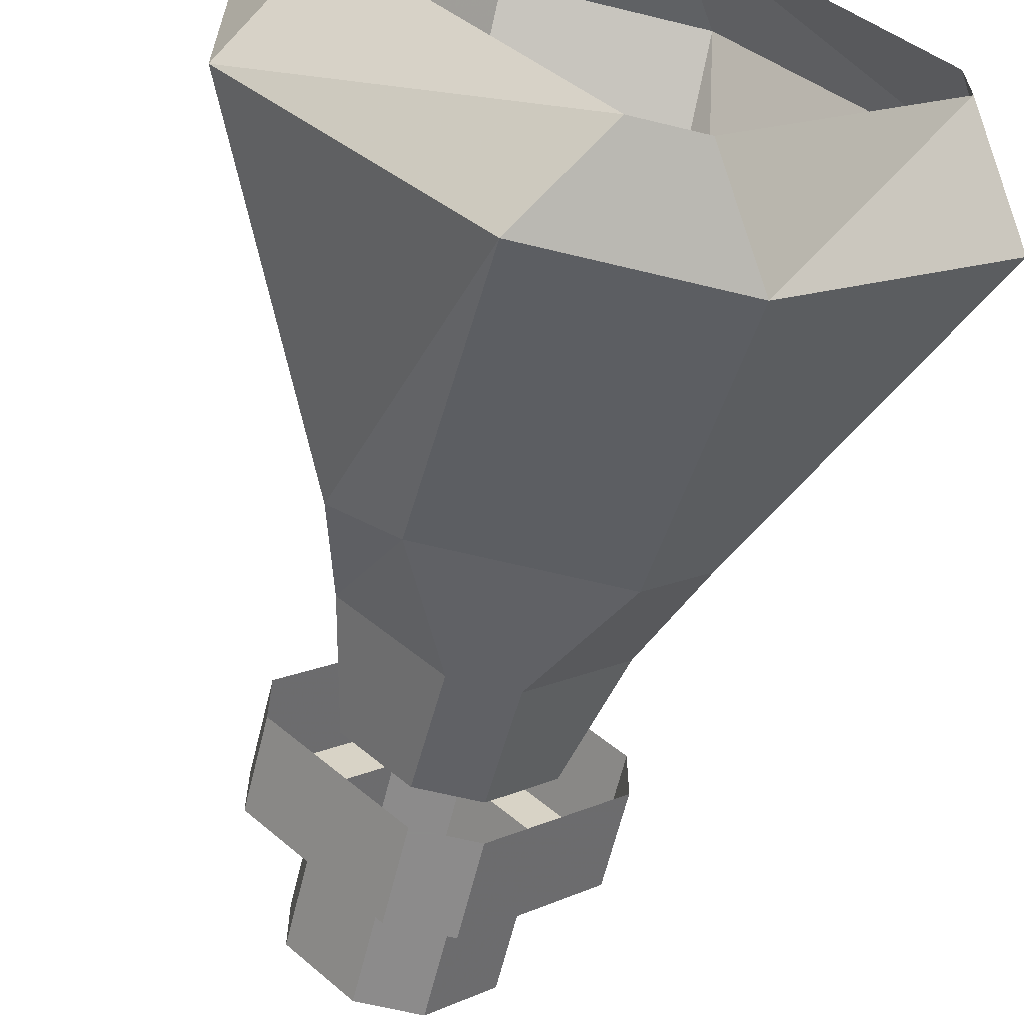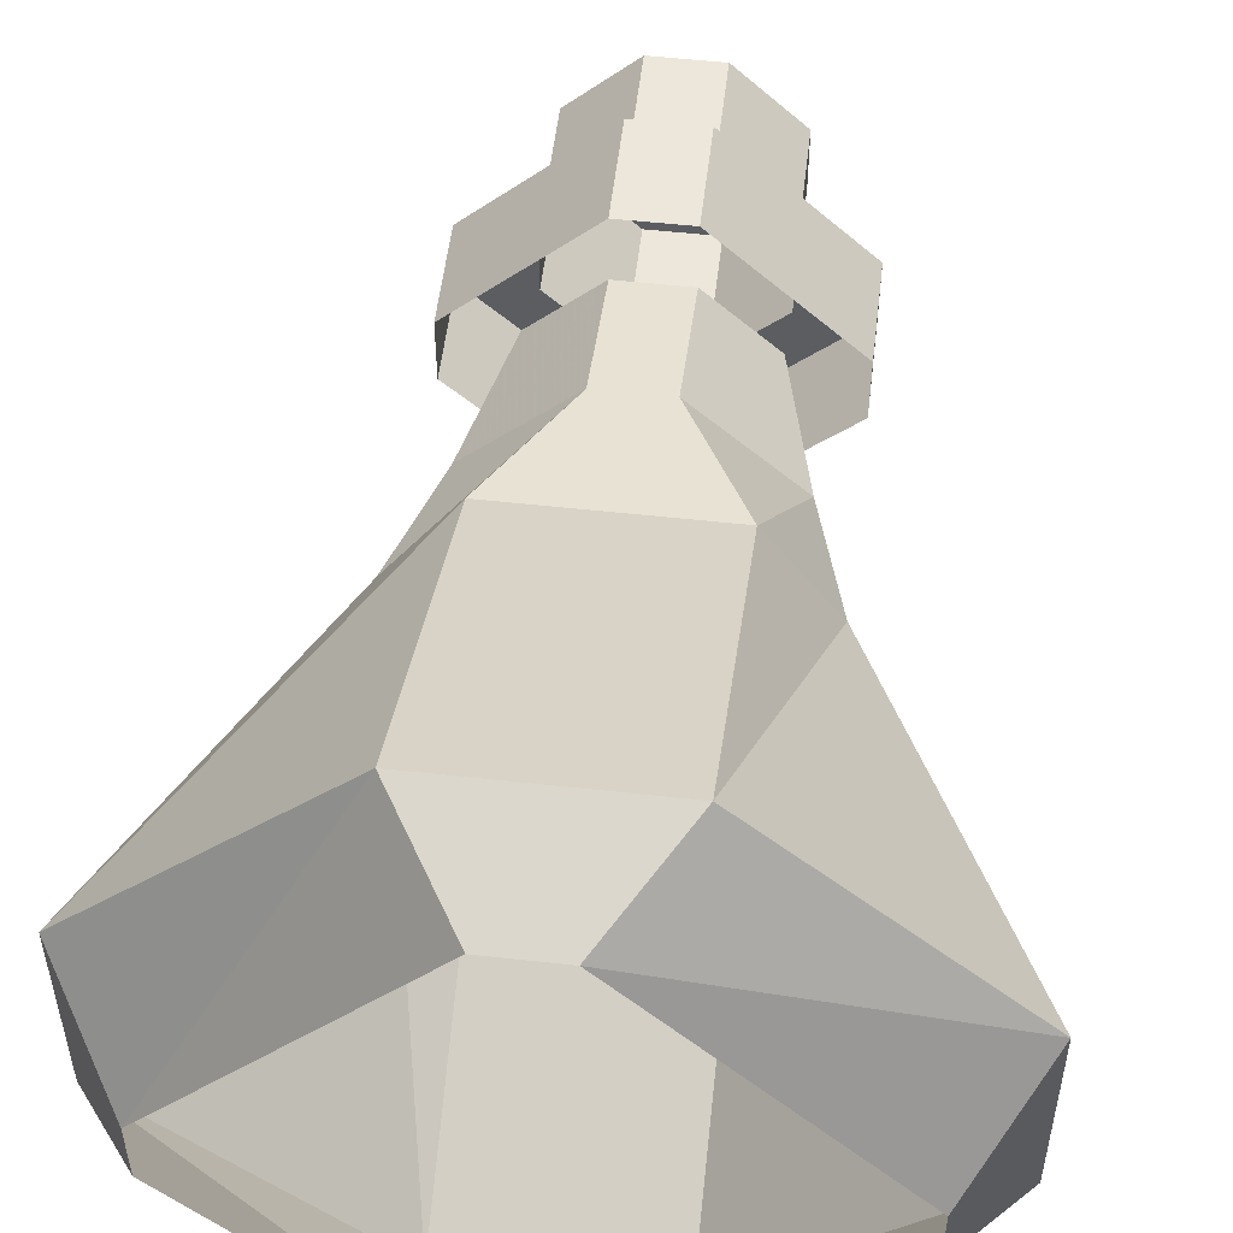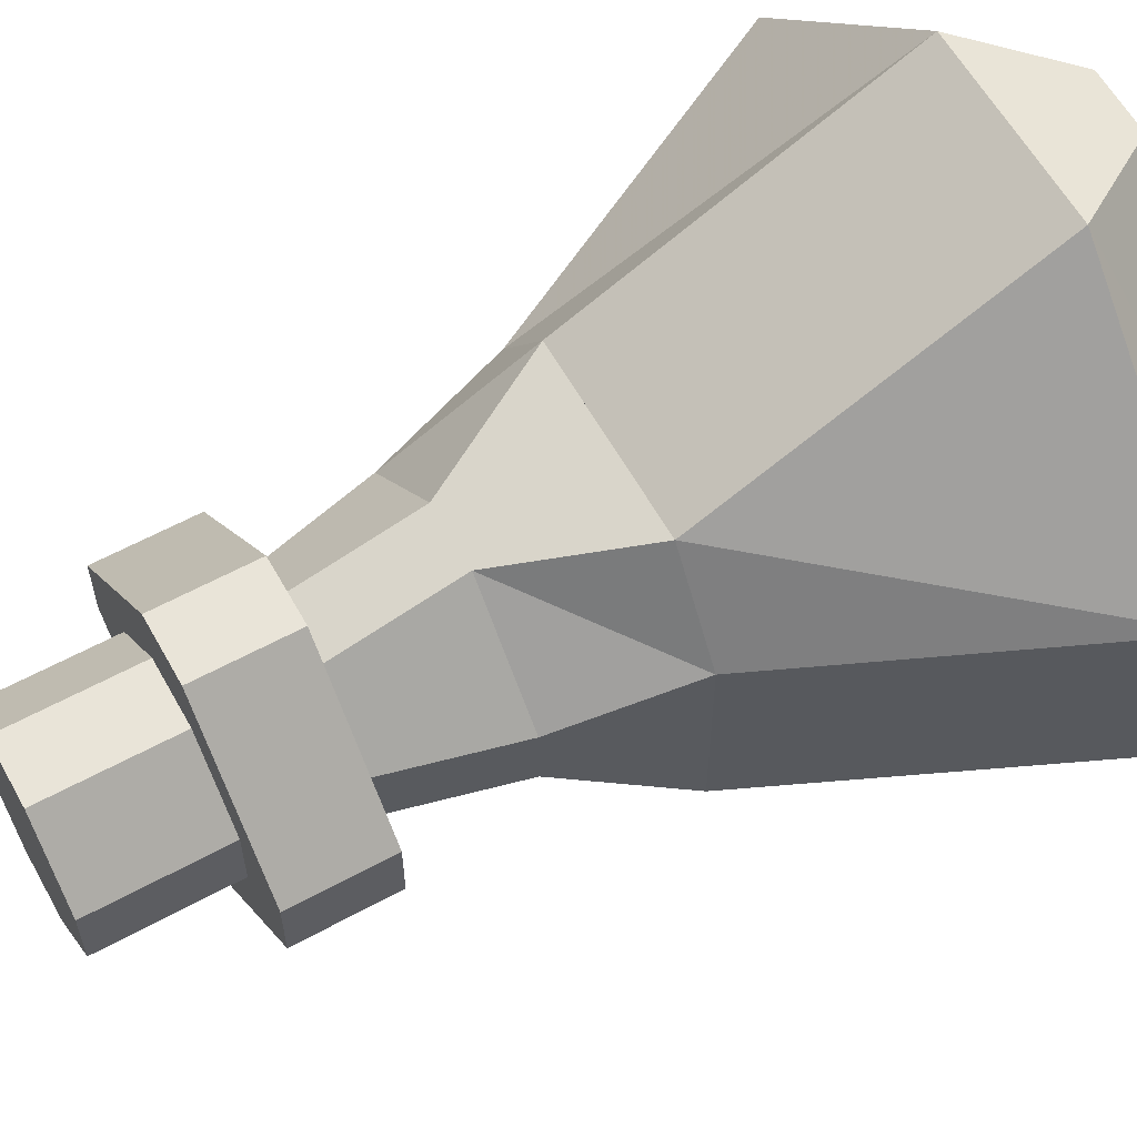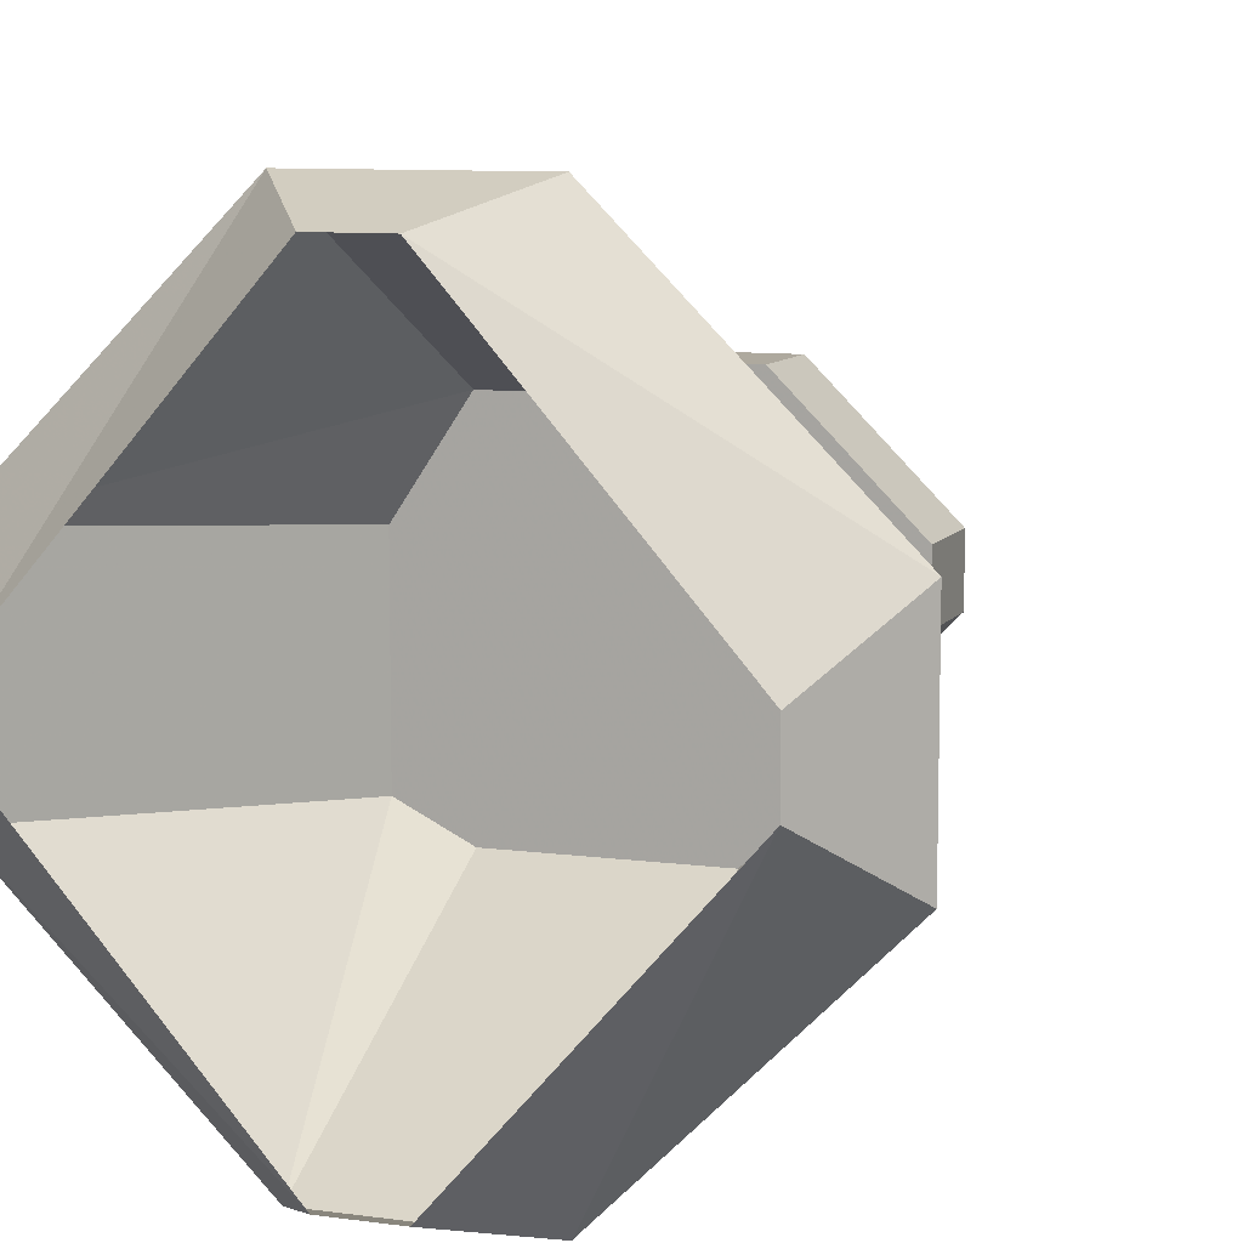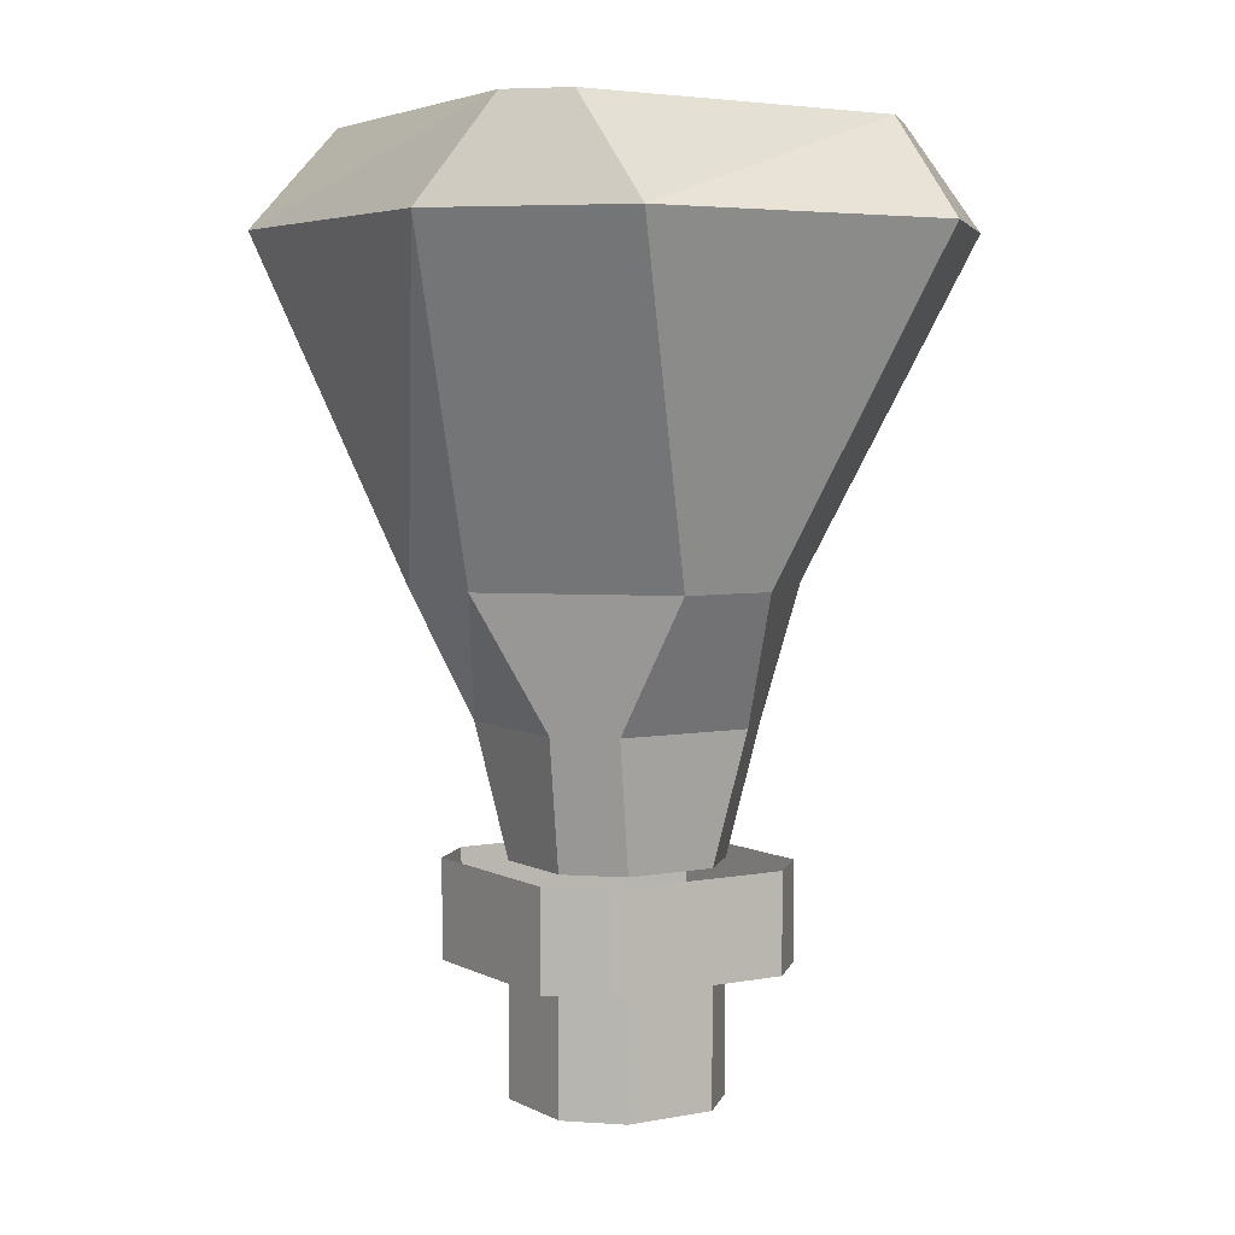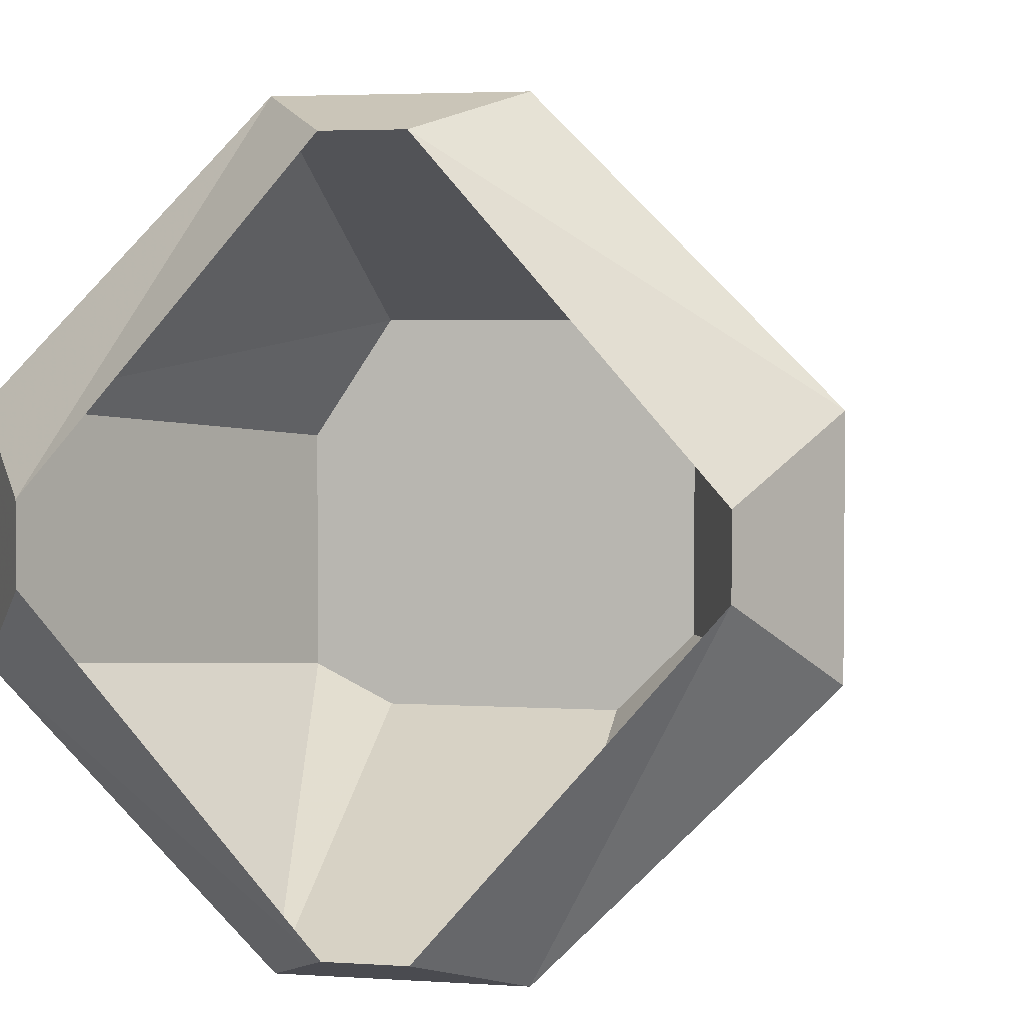
<metadata>
{"format":"obj","ext":"obj","renderer":"f3d","projection":"perspective","resolution":1024,"background":"white","views":[{"elev":-64.0,"azim":166.1,"up":"+Z"},{"elev":54.0,"azim":-173.3,"up":"+Z"},{"elev":60.3,"azim":60.9,"up":"+Z"},{"elev":9.1,"azim":-160.0,"up":"+Z"},{"elev":4.4,"azim":-167.0,"up":"+Y"},{"elev":3.5,"azim":-166.8,"up":"+Z"}]}
</metadata>
<code>
o item/potion/dose3
v 0 -13 0
v -3 -13 5
v -5 -13 2
v -5 -13 -3
v -3 -13 -5
v 3 -13 -5
v 5 -13 -4
v 5 -13 2
v 3 -13 5
v 3 -3 10
v -3 -3 10
v -4 -17 1
v -1 -17 4
v 1 -17 4
v 10 -3 3
v 8 0 1
v 1 0 9
v -1 0 9
v -10 -3 3
v -4 -17 -1
v -3 -21 -1
v -3 -21 1
v -1 -21 3
v 1 -21 3
v 4 -17 1
v 10 -3 -3
v 8 0 -1
v 1 0 -9
v 3 -3 -10
v -1 0 -9
v -3 -3 -10
v -8 0 -1
v -10 -3 -3
v -8 0 1
v -1 -17 -4
v -1 -21 -3
v 1 -17 -4
v 1 -21 -3
v 4 -17 -1
v 3 -21 -1
v 3 -21 1
v -5 -21 1
v -5 -21 -1
v -5 -24 -1
v -5 -24 1
v -1 -21 5
v -1 -24 5
v 1 -21 5
v 1 -24 5
v 5 -21 1
v 5 -24 1
v 5 -21 -1
v 5 -24 -1
v 1 -21 -5
v 1 -24 -5
v -1 -21 -5
v -1 -24 -5
v -1 -24 -3
v -3 -24 -1
v -3 -24 1
v -1 -24 3
v 1 -24 3
v 3 -24 1
v 3 -24 -1
v 1 -24 -3
v -3 -28 -1
v -3 -28 1
v -1 -28 3
v 1 -28 3
v 3 -28 1
v 3 -28 -1
v 1 -28 -3
v -1 -28 -3
f 1 2 3
f 1 3 4
f 1 4 5
f 1 5 6
f 1 6 7
f 1 7 8
f 1 8 9
f 1 9 2
f 2 9 10
f 2 10 11
f 2 11 3
f 2 3 12
f 2 12 13
f 2 13 9
f 9 13 14
f 9 14 8
f 9 8 15
f 9 15 10
f 10 15 16
f 10 16 17
f 10 17 11
f 11 17 18
f 11 18 19
f 11 19 3
f 3 19 4
f 3 4 20
f 3 20 12
f 12 20 21
f 12 21 22
f 12 22 13
f 13 22 23
f 13 23 14
f 14 23 24
f 14 24 25
f 14 25 8
f 8 25 7
f 8 7 26
f 8 26 15
f 15 26 27
f 15 27 16
f 28 27 26
f 28 26 29
f 28 29 30
f 30 29 31
f 30 31 32
f 32 31 33
f 32 33 34
f 34 33 19
f 34 19 18
f 20 35 36
f 20 36 21
f 35 37 38
f 35 38 36
f 37 39 40
f 37 40 38
f 39 25 41
f 39 41 40
f 25 24 41
f 42 43 44
f 42 44 45
f 42 45 46
f 46 45 47
f 46 47 48
f 48 47 49
f 48 49 50
f 50 49 51
f 50 51 52
f 52 51 53
f 52 53 54
f 54 53 55
f 54 55 56
f 56 55 57
f 56 57 43
f 43 57 44
f 44 57 58
f 44 58 59
f 44 59 60
f 44 60 45
f 45 60 47
f 47 60 61
f 47 61 62
f 47 62 49
f 49 62 63
f 49 63 51
f 51 63 64
f 51 64 53
f 53 64 65
f 53 65 55
f 55 65 58
f 55 58 57
f 60 59 66
f 60 66 67
f 60 67 61
f 61 67 68
f 61 68 62
f 62 68 69
f 62 69 63
f 63 69 70
f 63 70 64
f 64 70 71
f 64 71 65
f 65 71 72
f 65 72 58
f 58 72 73
f 58 73 59
f 59 73 66
f 66 73 67
f 67 73 72
f 67 72 71
f 67 71 70
f 67 70 69
f 67 69 68
f 6 7 39
f 6 39 37
f 6 37 5
f 6 5 31
f 6 31 29
f 6 29 7
f 7 29 26
f 5 37 35
f 5 35 4
f 5 4 33
f 5 33 31
f 4 35 20
f 7 25 39
f 19 33 4

</code>
